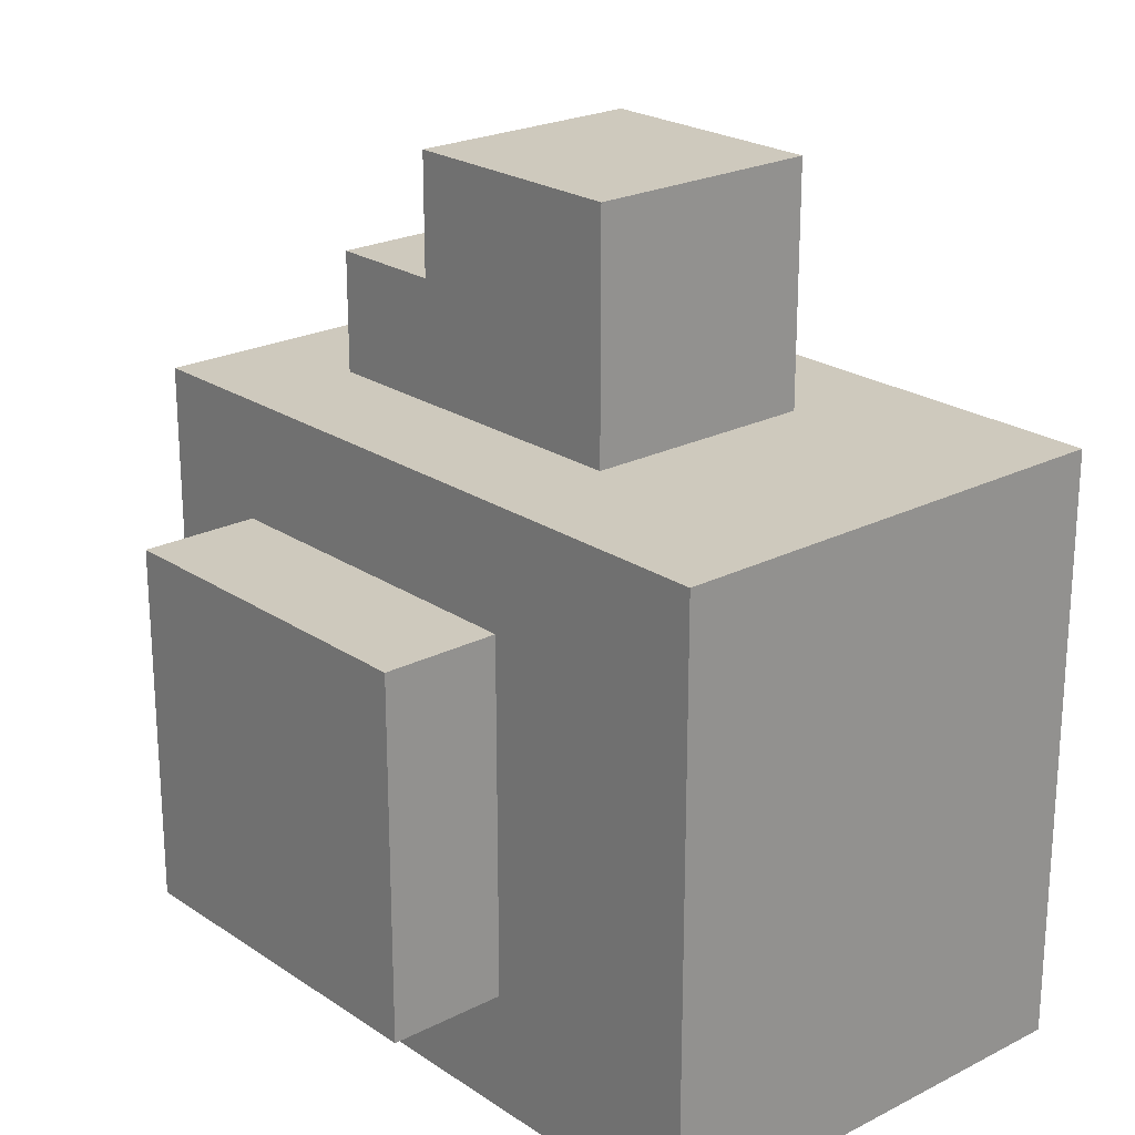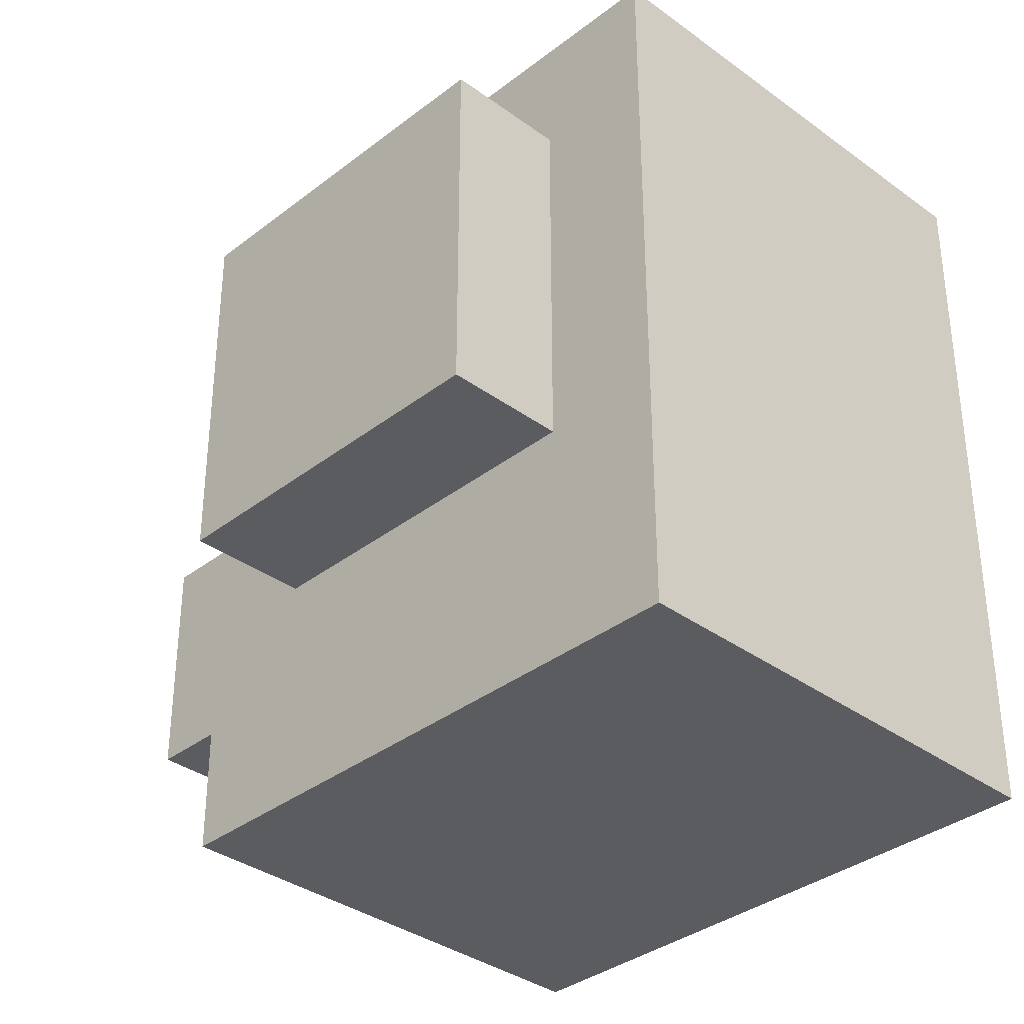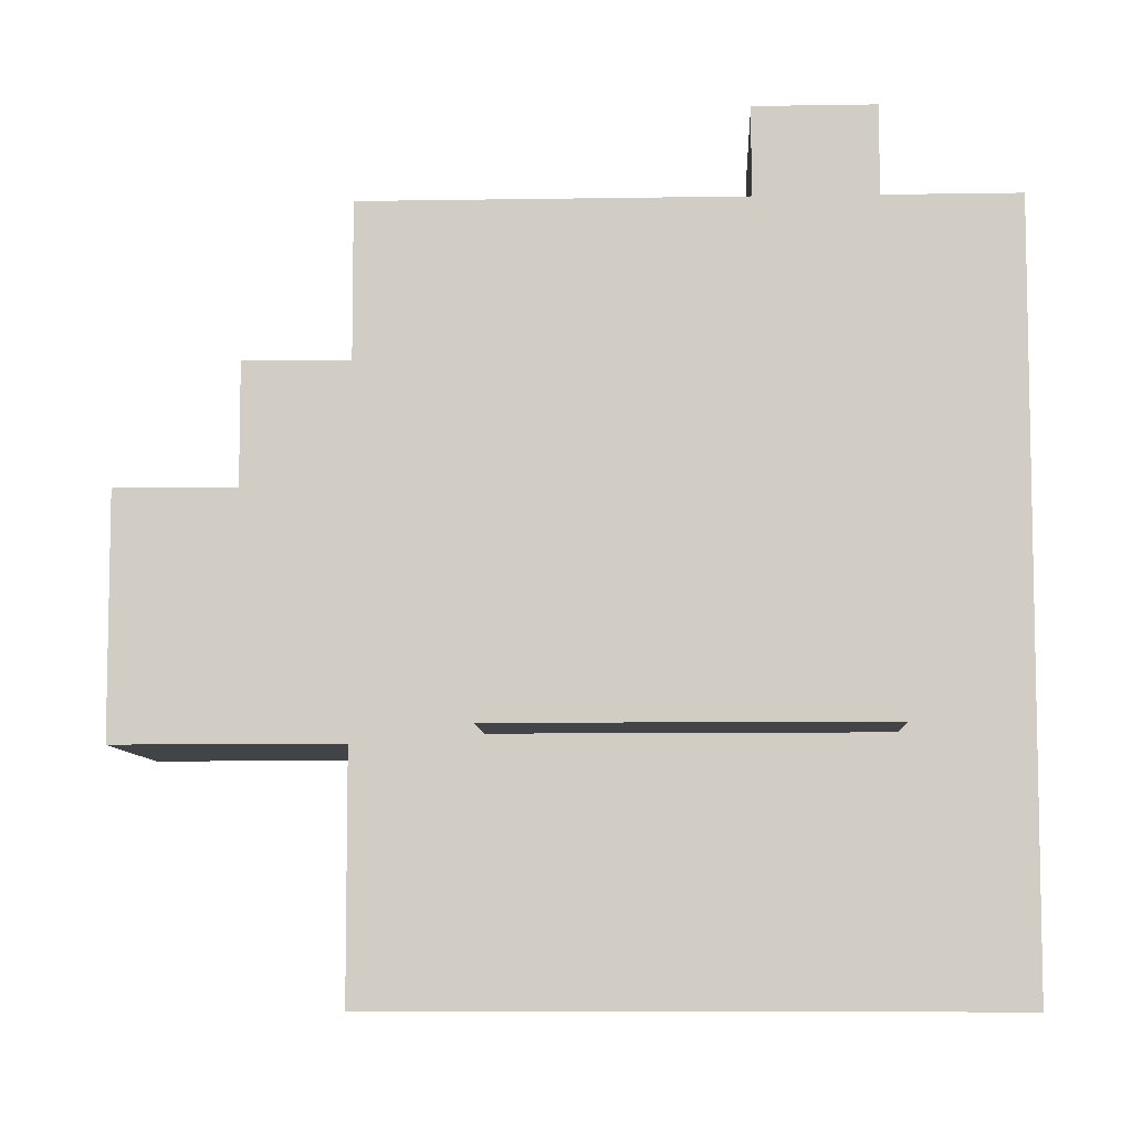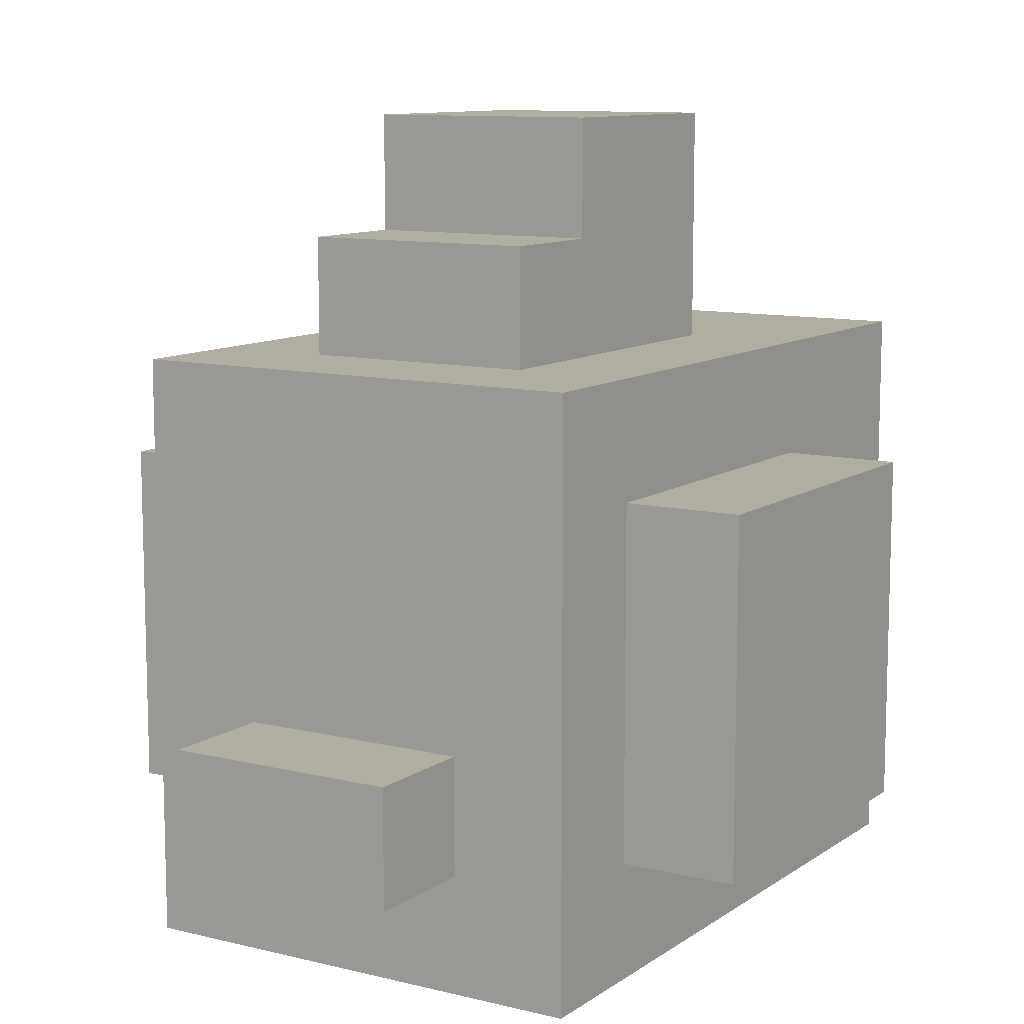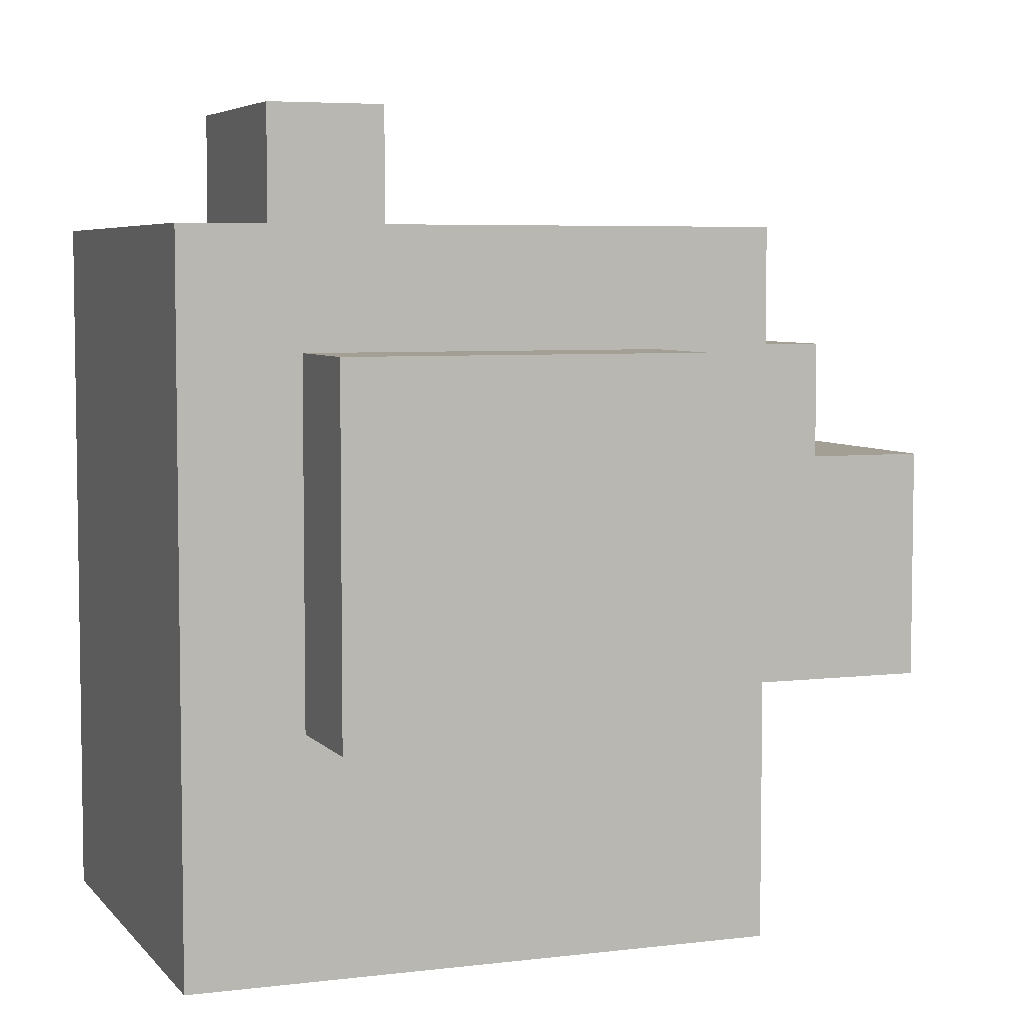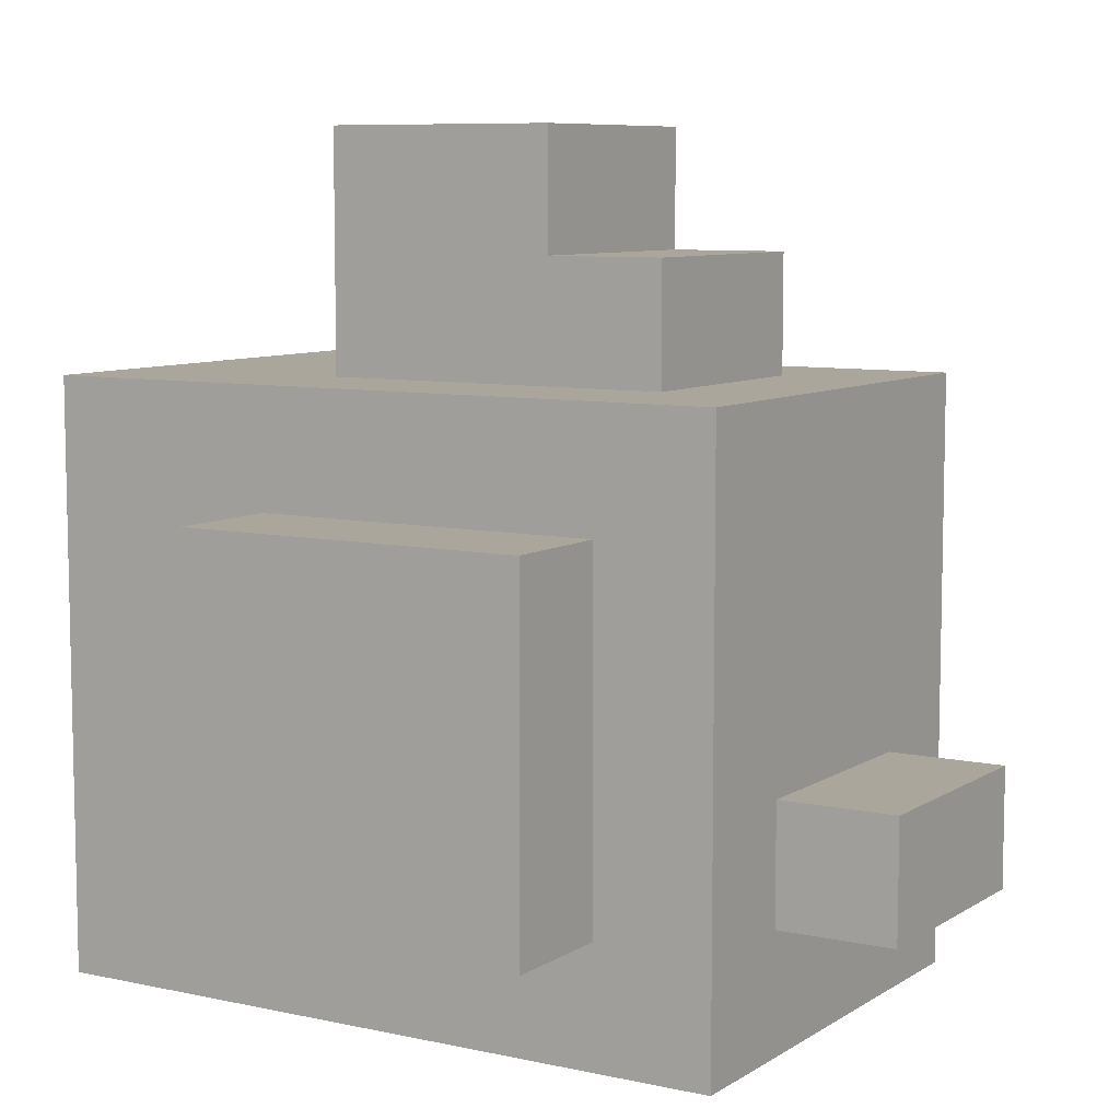
<metadata>
{"format":"obj","ext":"obj","renderer":"f3d","projection":"perspective","resolution":1024,"background":"white","views":[{"elev":22.6,"azim":138.8,"up":"+Y"},{"elev":-35.1,"azim":-44.2,"up":"+Z"},{"elev":-7.7,"azim":-87.3,"up":"+Z"},{"elev":10.4,"azim":31.7,"up":"+Y"},{"elev":5.4,"azim":69.2,"up":"+Z"},{"elev":8.0,"azim":-58.6,"up":"+Y"}]}
</metadata>
<code>
g gallina2
v -2.5 1 2.5
v -2.5 1 -0.5
v -2.5 2 1.5
v -2.5 2 0.5
v -2.5 3 1.5
v -2.5 3 0.5
v -2.5 4 2.5
v -2.5 4 -0.5
v -1.5 0 3.5
v -1.5 0 -2.5
v -1.5 1 2.5
v -1.5 1 -0.5
v -1.5 4 2.5
v -1.5 4 -0.5
v -1.5 5 3.5
v -1.5 5 -2.5
v -0.5 1 4.5
v -0.5 1 3.5
v -0.5 2 4.5
v -0.5 2 3.5
v -0.5 5 2.5
v -0.5 5 -0.5
v -0.5 6 2.5
v -0.5 6 1.5
v -0.5 7 1.5
v -0.5 7 -0.5
v 1.5 1 4.5
v 1.5 1 3.5
v 1.5 2 4.5
v 1.5 2 3.5
v 1.5 5 2.5
v 1.5 5 -0.5
v 1.5 6 2.5
v 1.5 6 1.5
v 1.5 7 1.5
v 1.5 7 -0.5
v 2.5 0 3.5
v 2.5 0 -2.5
v 2.5 1 2.5
v 2.5 1 -0.5
v 2.5 4 2.5
v 2.5 4 -0.5
v 2.5 5 3.5
v 2.5 5 -2.5
v 3.5 1 2.5
v 3.5 1 -0.5
v 3.5 2 1.5
v 3.5 2 0.5
v 3.5 3 1.5
v 3.5 3 0.5
v 3.5 4 2.5
v 3.5 4 -0.5
v -0.5 1 4.5
v -0.5 2 4.5
v 1.5 1 4.5
v 1.5 2 4.5
v -1.5 0 3.5
v -1.5 5 3.5
v -0.5 1 3.5
v -0.5 2 3.5
v 1.5 1 3.5
v 1.5 2 3.5
v 2.5 0 3.5
v 2.5 5 3.5
v -2.5 1 2.5
v -2.5 4 2.5
v -1.5 1 2.5
v -1.5 4 2.5
v -0.5 5 2.5
v -0.5 6 2.5
v 1.5 5 2.5
v 1.5 6 2.5
v 2.5 1 2.5
v 2.5 4 2.5
v 3.5 1 2.5
v 3.5 4 2.5
v -0.5 6 1.5
v -0.5 7 1.5
v 1.5 6 1.5
v 1.5 7 1.5
v -2.5 1 -0.5
v -2.5 4 -0.5
v -1.5 1 -0.5
v -1.5 4 -0.5
v -0.5 5 -0.5
v -0.5 7 -0.5
v 1.5 5 -0.5
v 1.5 7 -0.5
v 2.5 1 -0.5
v 2.5 4 -0.5
v 3.5 1 -0.5
v 3.5 4 -0.5
v -1.5 0 -2.5
v -1.5 5 -2.5
v 2.5 0 -2.5
v 2.5 5 -2.5
v -1.5 0 3.5
v 2.5 0 3.5
v -1.5 0 -2.5
v 2.5 0 -2.5
v -0.5 1 4.5
v 1.5 1 4.5
v -0.5 1 3.5
v 1.5 1 3.5
v -2.5 1 2.5
v -1.5 1 2.5
v 2.5 1 2.5
v 3.5 1 2.5
v -2.5 1 -0.5
v -1.5 1 -0.5
v 2.5 1 -0.5
v 3.5 1 -0.5
v -0.5 2 4.5
v 1.5 2 4.5
v -0.5 2 3.5
v 1.5 2 3.5
v -2.5 4 2.5
v -1.5 4 2.5
v 2.5 4 2.5
v 3.5 4 2.5
v -2.5 4 -0.5
v -1.5 4 -0.5
v 2.5 4 -0.5
v 3.5 4 -0.5
v -1.5 5 3.5
v 2.5 5 3.5
v -0.5 5 2.5
v 1.5 5 2.5
v -0.5 5 -0.5
v 1.5 5 -0.5
v -1.5 5 -2.5
v 2.5 5 -2.5
v -0.5 6 2.5
v 1.5 6 2.5
v -0.5 6 1.5
v 1.5 6 1.5
v -0.5 7 1.5
v 1.5 7 1.5
v -0.5 7 -0.5
v 1.5 7 -0.5
f 3 2 1
f 4 2 3
f 5 3 1
f 5 4 3
f 6 2 4
f 6 4 5
f 7 5 1
f 7 6 5
f 8 2 6
f 8 6 7
f 11 10 9
f 12 10 11
f 13 11 9
f 14 10 12
f 15 13 9
f 15 14 13
f 16 10 14
f 16 14 15
f 19 18 17
f 20 18 19
f 23 22 21
f 24 22 23
f 25 22 24
f 26 22 25
f 27 28 29
f 29 28 30
f 31 32 33
f 33 32 34
f 34 32 35
f 35 32 36
f 37 38 39
f 39 38 40
f 37 39 41
f 40 38 42
f 37 41 43
f 41 42 43
f 42 38 44
f 43 42 44
f 45 46 47
f 47 46 48
f 45 47 49
f 47 48 49
f 48 46 50
f 49 48 50
f 45 49 51
f 49 50 51
f 50 46 52
f 51 50 52
f 55 54 53
f 56 54 55
f 59 58 57
f 60 58 59
f 61 59 57
f 62 58 60
f 63 61 57
f 63 62 61
f 64 58 62
f 64 62 63
f 67 66 65
f 68 66 67
f 71 70 69
f 72 70 71
f 75 74 73
f 76 74 75
f 79 78 77
f 80 78 79
f 81 82 83
f 83 82 84
f 85 86 87
f 87 86 88
f 89 90 91
f 91 90 92
f 93 94 95
f 95 94 96
f 99 98 97
f 100 98 99
f 103 102 101
f 104 102 103
f 109 106 105
f 110 106 109
f 111 108 107
f 112 108 111
f 113 114 115
f 115 114 116
f 117 118 121
f 121 118 122
f 119 120 123
f 123 120 124
f 125 126 127
f 127 126 128
f 125 127 129
f 128 126 130
f 125 129 131
f 129 130 131
f 130 126 132
f 131 130 132
f 133 134 135
f 135 134 136
f 137 138 139
f 139 138 140

</code>
